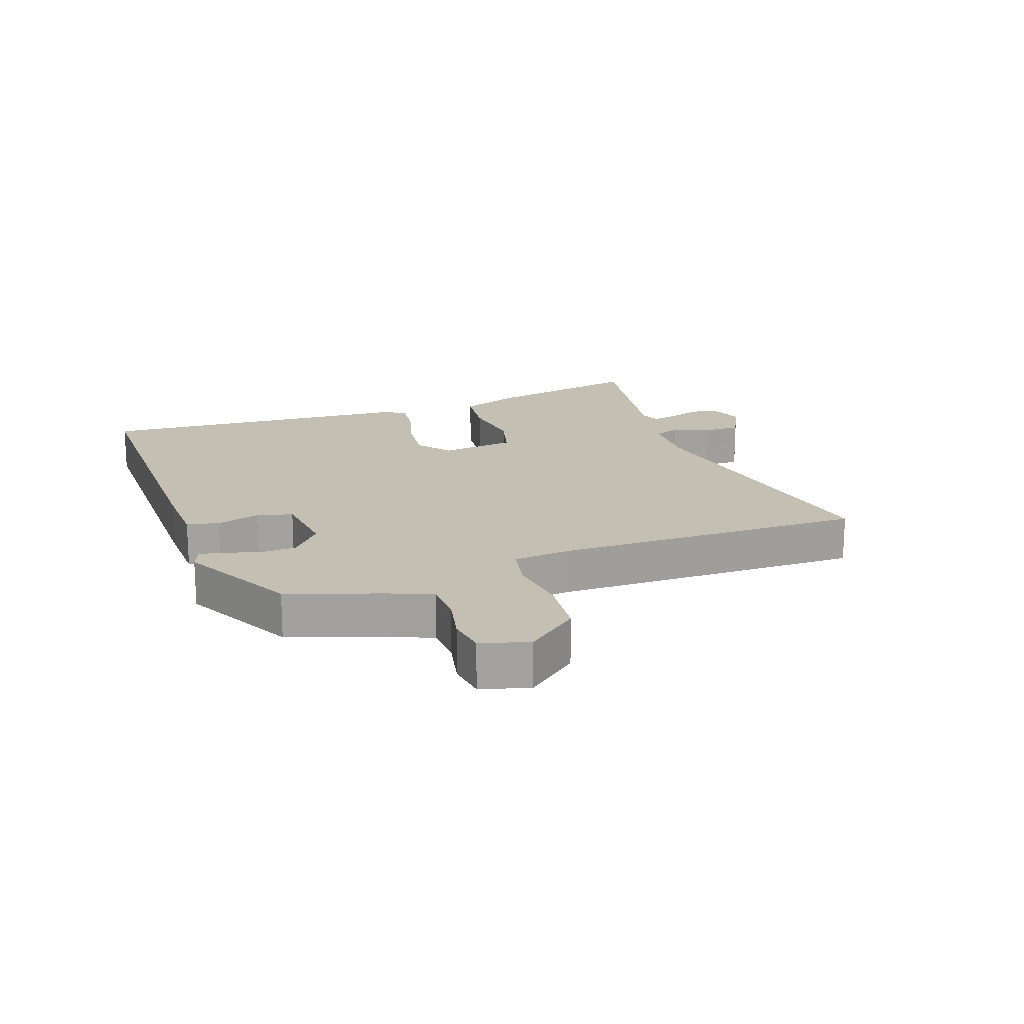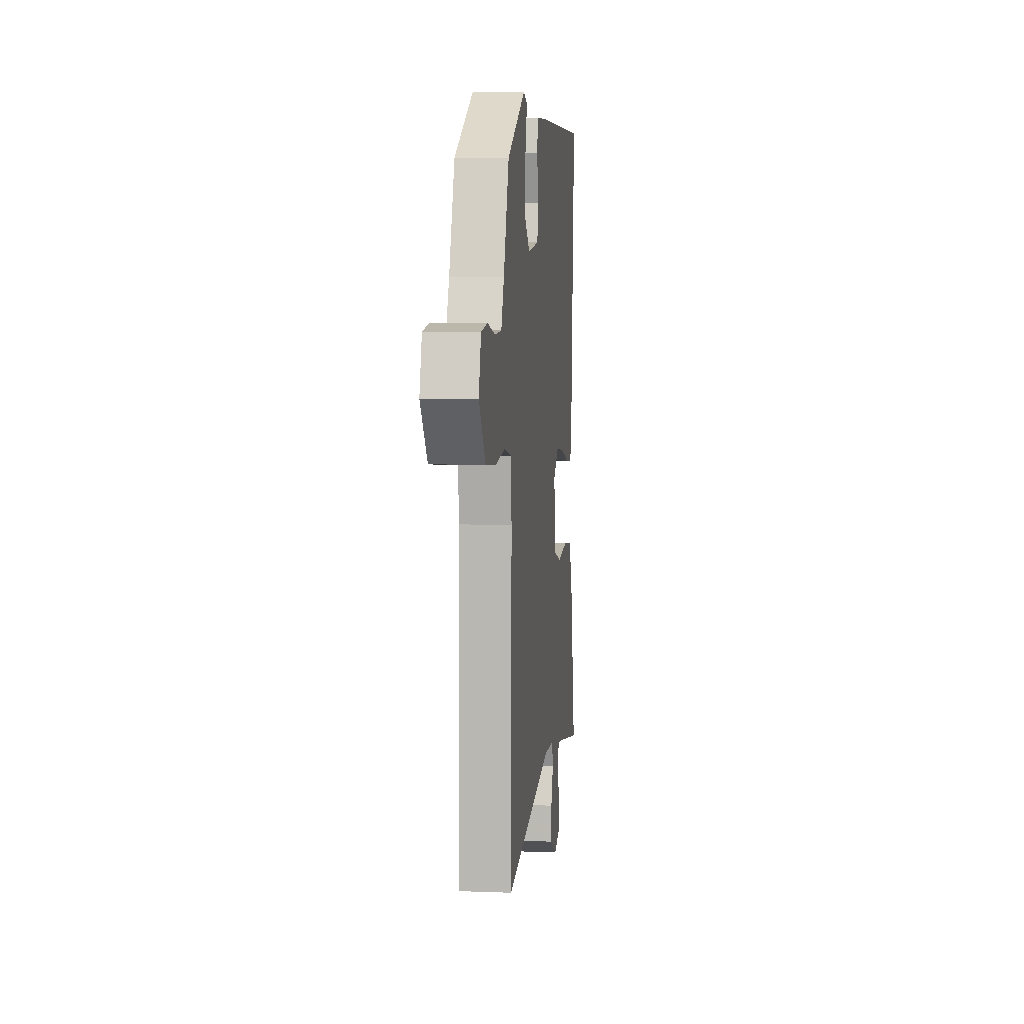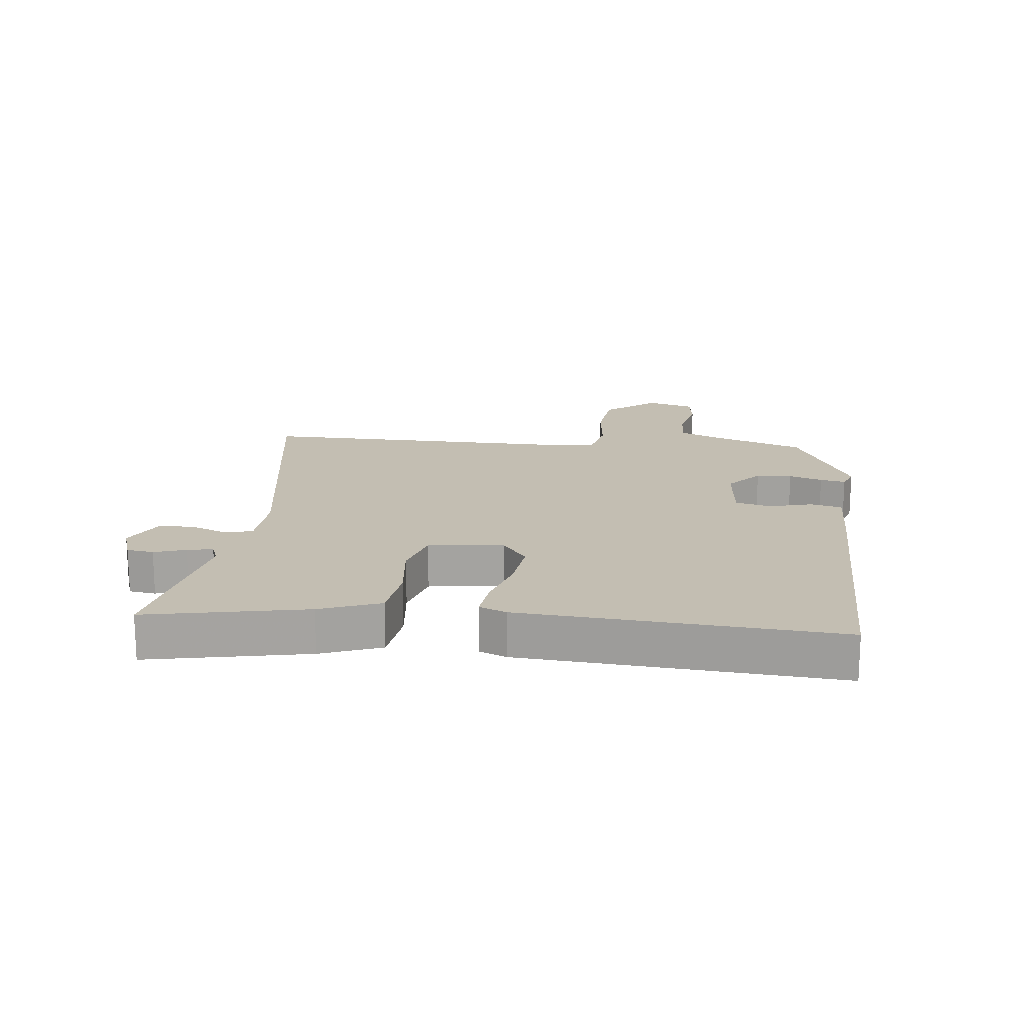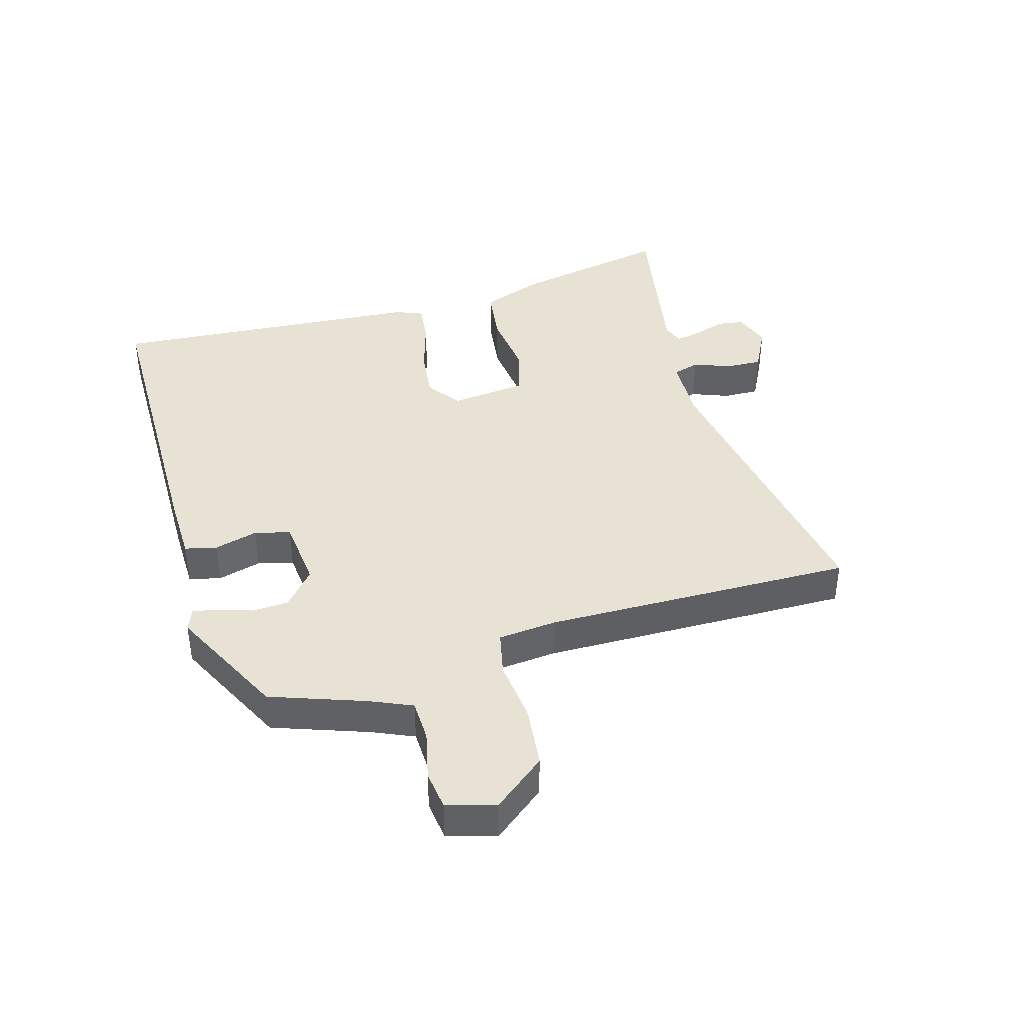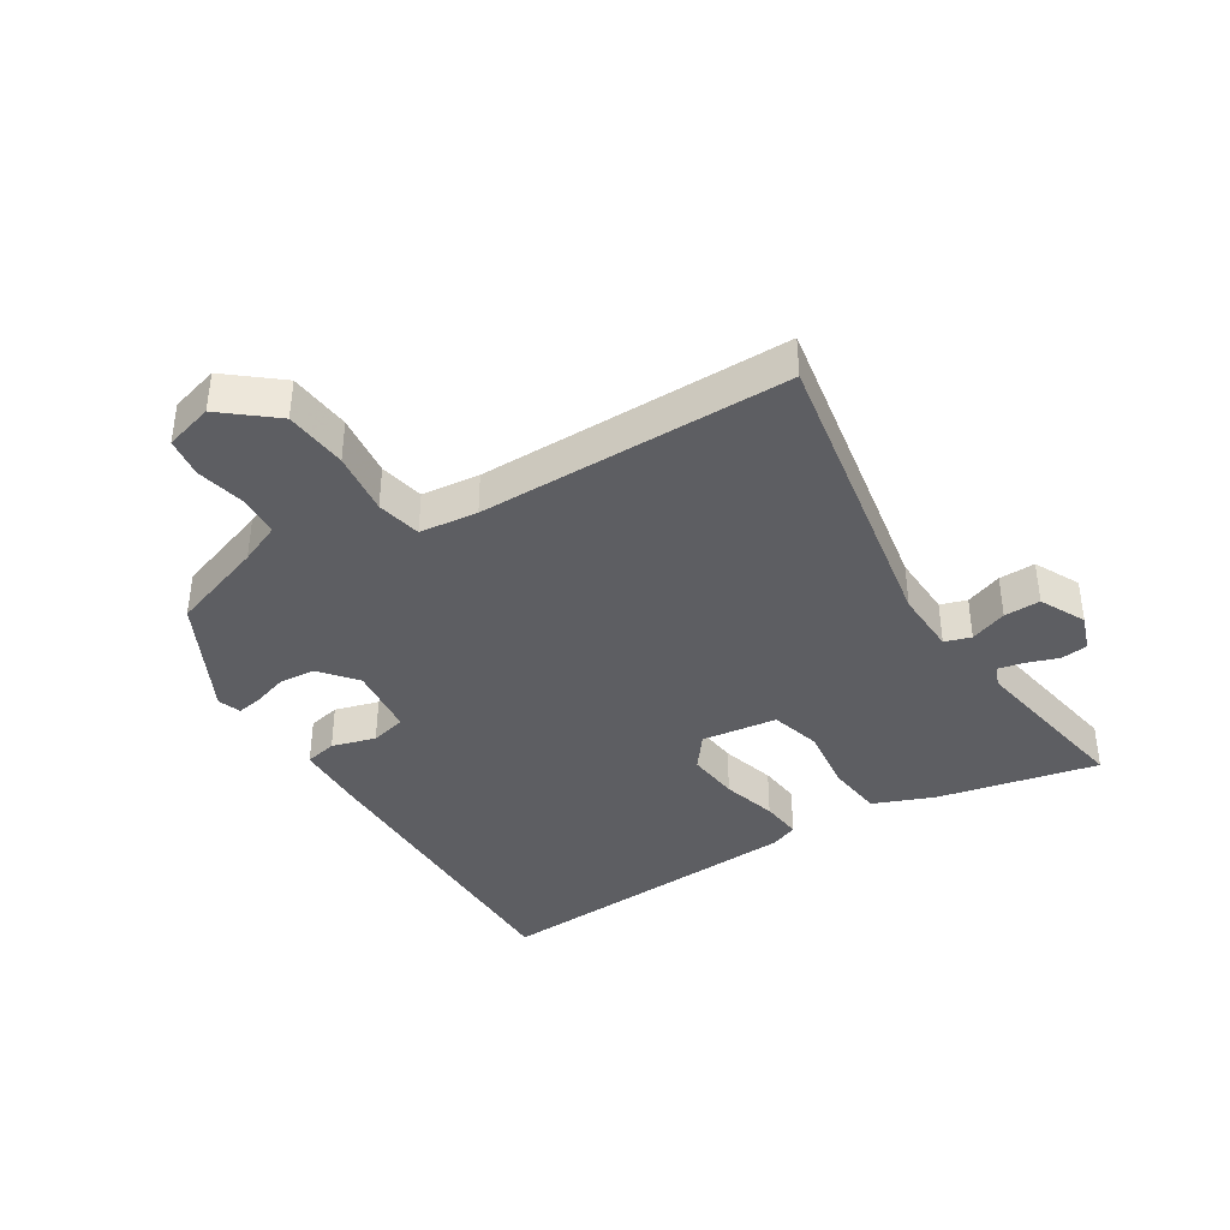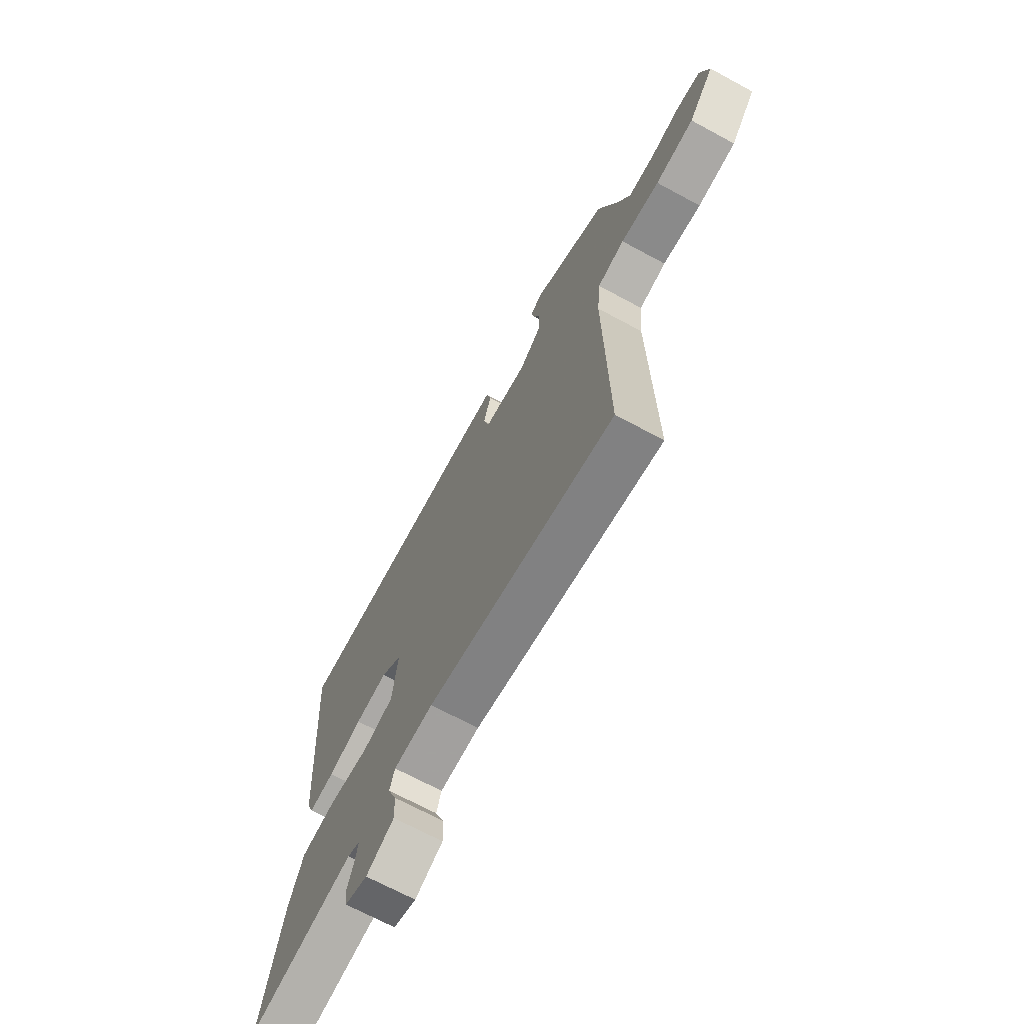
<metadata>
{"format":"obj","ext":"obj","renderer":"f3d","projection":"perspective","resolution":1024,"background":"white","views":[{"elev":17.9,"azim":69.7,"up":"+Y"},{"elev":7.1,"azim":96.3,"up":"+Z"},{"elev":17.3,"azim":-83.7,"up":"+Y"},{"elev":40.6,"azim":73.8,"up":"+Y"},{"elev":-39.1,"azim":121.1,"up":"+Y"},{"elev":-69.3,"azim":61.6,"up":"+Z"}]}
</metadata>
<code>
v 0.469 0.07 -0.55
v -0.02 0.07 -0.47
v -0.123 0.07 -0.475
v -0.136 0.07 -0.517
v -0.113 0.07 -0.576
v -0.111 0.07 -0.634
v -0.183 0.07 -0.671
v -0.242 0.07 -0.651
v -0.248 0.07 -0.608
v -0.231 0.07 -0.557
v -0.223 0.07 -0.516
v -0.256 0.07 -0.503
v -0.531 0.07 -0.554
v -0.479 0.07 -0.298
v -0.442 0.07 -0.201
v -0.351 0.07 -0.189
v -0.246 0.07 -0.201
v -0.166 0.07 -0.178
v -0.152 0.07 -0.057
v -0.206 0.07 -0.017
v -0.29 0.07 -0.027
v -0.377 0.07 -0.053
v -0.443 0.07 -0.061
v -0.461 0.07 -0.017
v -0.498 0.07 0.49
v 0.008 0.07 0.494
v 0.116 0.07 0.492
v 0.128 0.07 0.441
v 0.109 0.07 0.371
v 0.124 0.07 0.314
v 0.238 0.07 0.303
v 0.295 0.07 0.352
v 0.298 0.07 0.41
v 0.28 0.07 0.464
v 0.272 0.07 0.505
v 0.308 0.07 0.519
v 0.496 0.07 0.426
v 0.55 0.07 0.275
v 0.579 0.07 0.209
v 0.646 0.07 0.207
v 0.724 0.07 0.225
v 0.787 0.07 0.217
v 0.81 0.07 0.14
v 0.743 0.07 0.056
v 0.643 0.07 0.045
v 0.542 0.07 0.056
v 0.471 0.07 0.04
v 0.462 0.07 -0.053
v 0.469 0 -0.55
v -0.02 0 -0.47
v -0.123 0 -0.475
v -0.136 0 -0.517
v -0.113 0 -0.576
v -0.111 0 -0.634
v -0.183 0 -0.671
v -0.242 0 -0.651
v -0.248 0 -0.608
v -0.231 0 -0.557
v -0.223 0 -0.516
v -0.256 0 -0.503
v -0.531 0 -0.554
v -0.479 0 -0.298
v -0.442 0 -0.201
v -0.351 0 -0.189
v -0.246 0 -0.201
v -0.166 0 -0.178
v -0.152 0 -0.057
v -0.206 0 -0.017
v -0.29 0 -0.027
v -0.377 0 -0.053
v -0.443 0 -0.061
v -0.461 0 -0.017
v -0.498 0 0.49
v 0.008 0 0.494
v 0.116 0 0.492
v 0.128 0 0.441
v 0.109 0 0.371
v 0.124 0 0.314
v 0.238 0 0.303
v 0.295 0 0.352
v 0.298 0 0.41
v 0.28 0 0.464
v 0.272 0 0.505
v 0.308 0 0.519
v 0.496 0 0.426
v 0.55 0 0.275
v 0.579 0 0.209
v 0.646 0 0.207
v 0.724 0 0.225
v 0.787 0 0.217
v 0.81 0 0.14
v 0.743 0 0.056
v 0.643 0 0.045
v 0.542 0 0.056
v 0.471 0 0.04
v 0.462 0 -0.053
f 44 45 46
f 43 44 46
f 42 43 46
f 41 42 46
f 40 41 46
f 39 40 46 47
f 38 39 47
f 37 38 47
f 36 37 47
f 35 36 47
f 34 35 47
f 33 34 47
f 32 33 47 48
f 27 28 29
f 26 27 29
f 25 26 29
f 24 25 29
f 23 24 29
f 22 23 29
f 21 22 29
f 20 21 29 30
f 19 20 30 31
f 15 16 17
f 14 15 17
f 13 14 17
f 12 13 17
f 11 12 17 18
f 8 9 10
f 7 8 10
f 6 7 10
f 5 6 10
f 4 5 10
f 3 4 10 11
f 48 1 2
f 32 48 2
f 31 32 2
f 19 31 2
f 18 19 2
f 18 2 3
f 3 11 18
f 94 93 92
f 94 92 91
f 94 91 90
f 94 90 89
f 94 89 88
f 95 94 88 87
f 95 87 86
f 95 86 85
f 95 85 84
f 95 84 83
f 95 83 82
f 95 82 81
f 96 95 81 80
f 77 76 75
f 77 75 74
f 77 74 73
f 77 73 72
f 77 72 71
f 77 71 70
f 77 70 69
f 78 77 69 68
f 79 78 68 67
f 65 64 63
f 65 63 62
f 65 62 61
f 65 61 60
f 66 65 60 59
f 58 57 56
f 58 56 55
f 58 55 54
f 58 54 53
f 58 53 52
f 59 58 52 51
f 50 49 96
f 50 96 80
f 50 80 79
f 50 79 67
f 50 67 66
f 51 50 66
f 66 59 51
f 1 49 50 2
f 2 50 51 3
f 3 51 52 4
f 4 52 53 5
f 5 53 54 6
f 6 54 55 7
f 7 55 56 8
f 8 56 57 9
f 9 57 58 10
f 10 58 59 11
f 11 59 60 12
f 12 60 61 13
f 13 61 62 14
f 14 62 63 15
f 15 63 64 16
f 16 64 65 17
f 17 65 66 18
f 18 66 67 19
f 19 67 68 20
f 20 68 69 21
f 21 69 70 22
f 22 70 71 23
f 23 71 72 24
f 24 72 73 25
f 25 73 74 26
f 26 74 75 27
f 27 75 76 28
f 28 76 77 29
f 29 77 78 30
f 30 78 79 31
f 31 79 80 32
f 32 80 81 33
f 33 81 82 34
f 34 82 83 35
f 35 83 84 36
f 36 84 85 37
f 37 85 86 38
f 38 86 87 39
f 39 87 88 40
f 40 88 89 41
f 41 89 90 42
f 42 90 91 43
f 43 91 92 44
f 44 92 93 45
f 45 93 94 46
f 46 94 95 47
f 47 95 96 48
f 48 96 49 1

</code>
